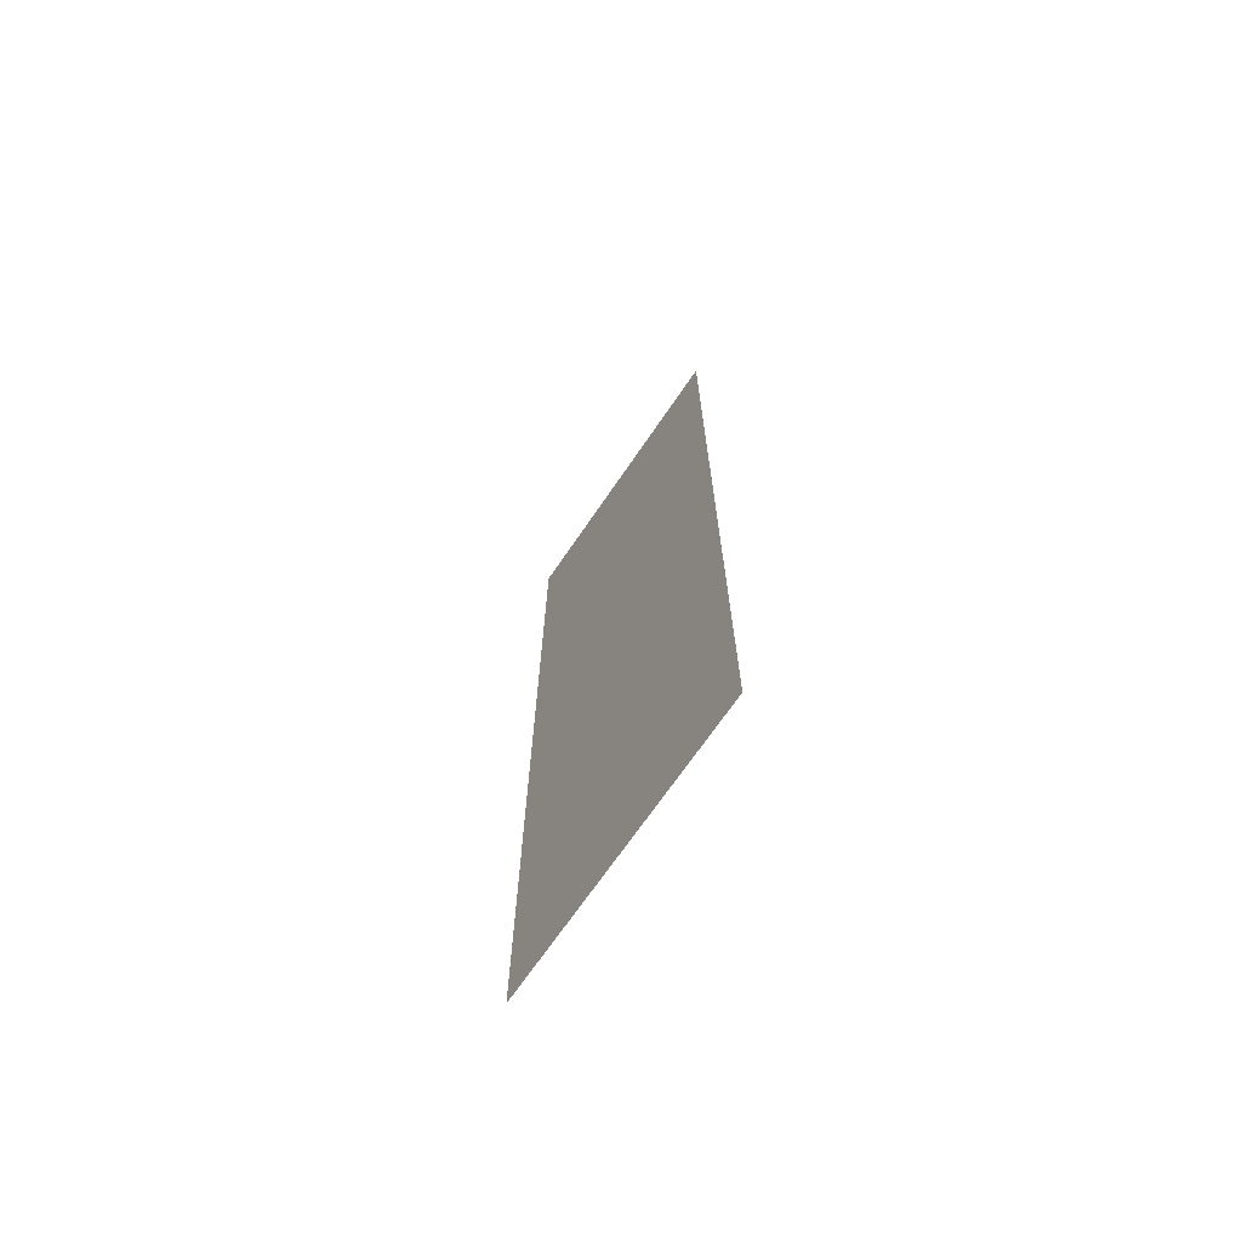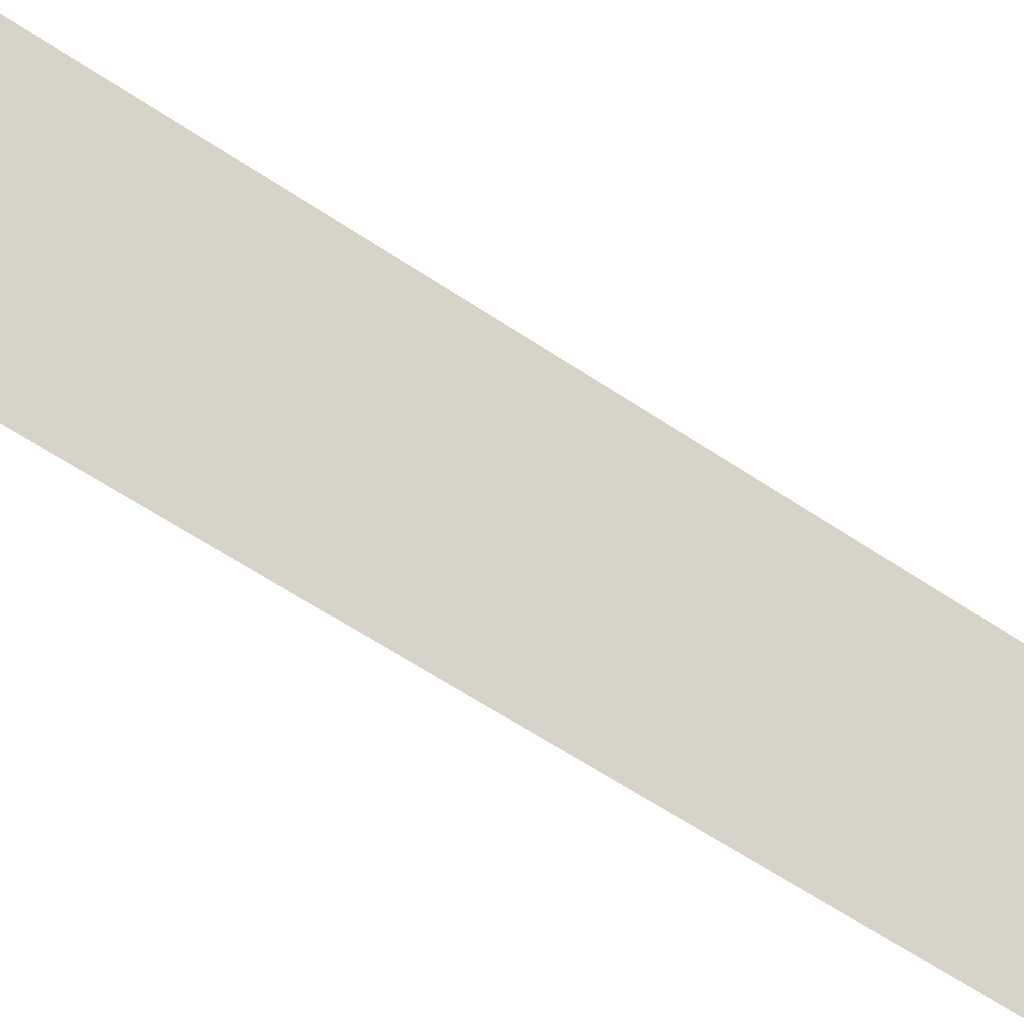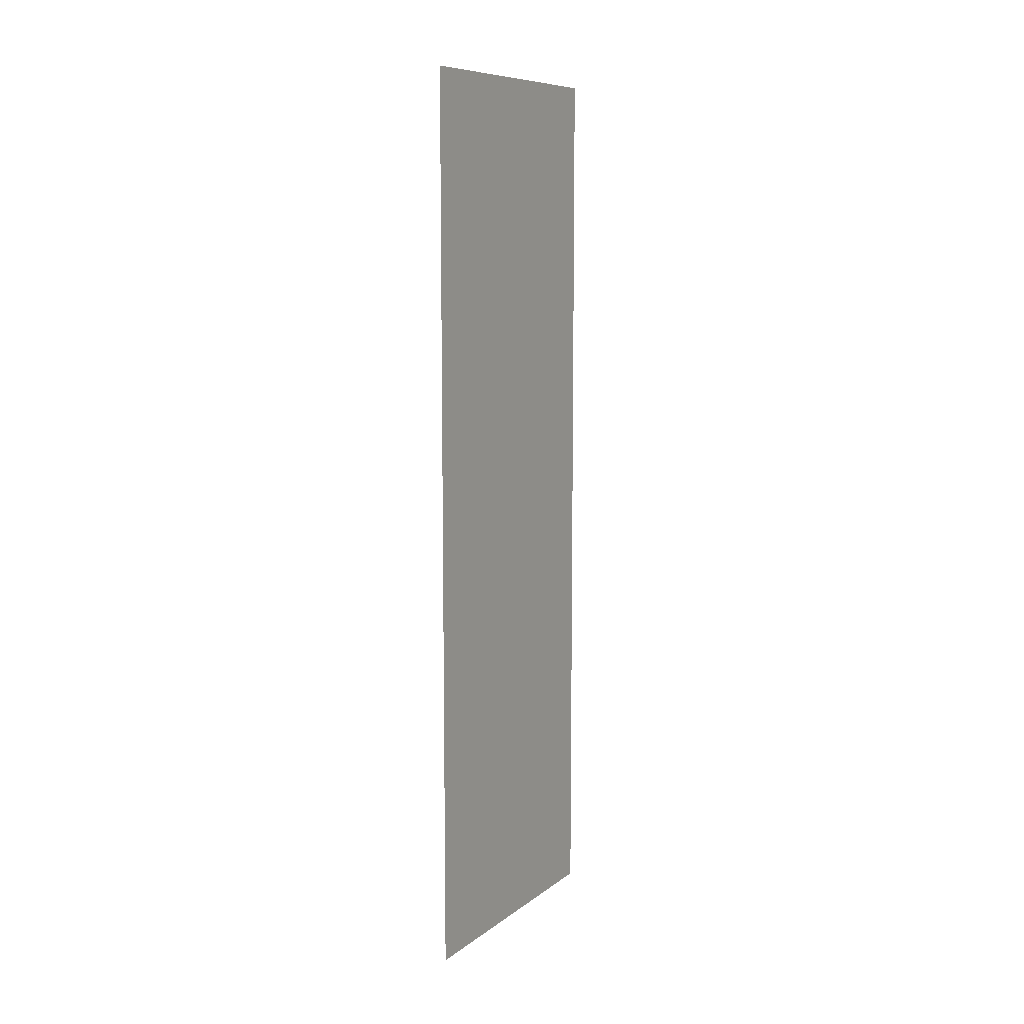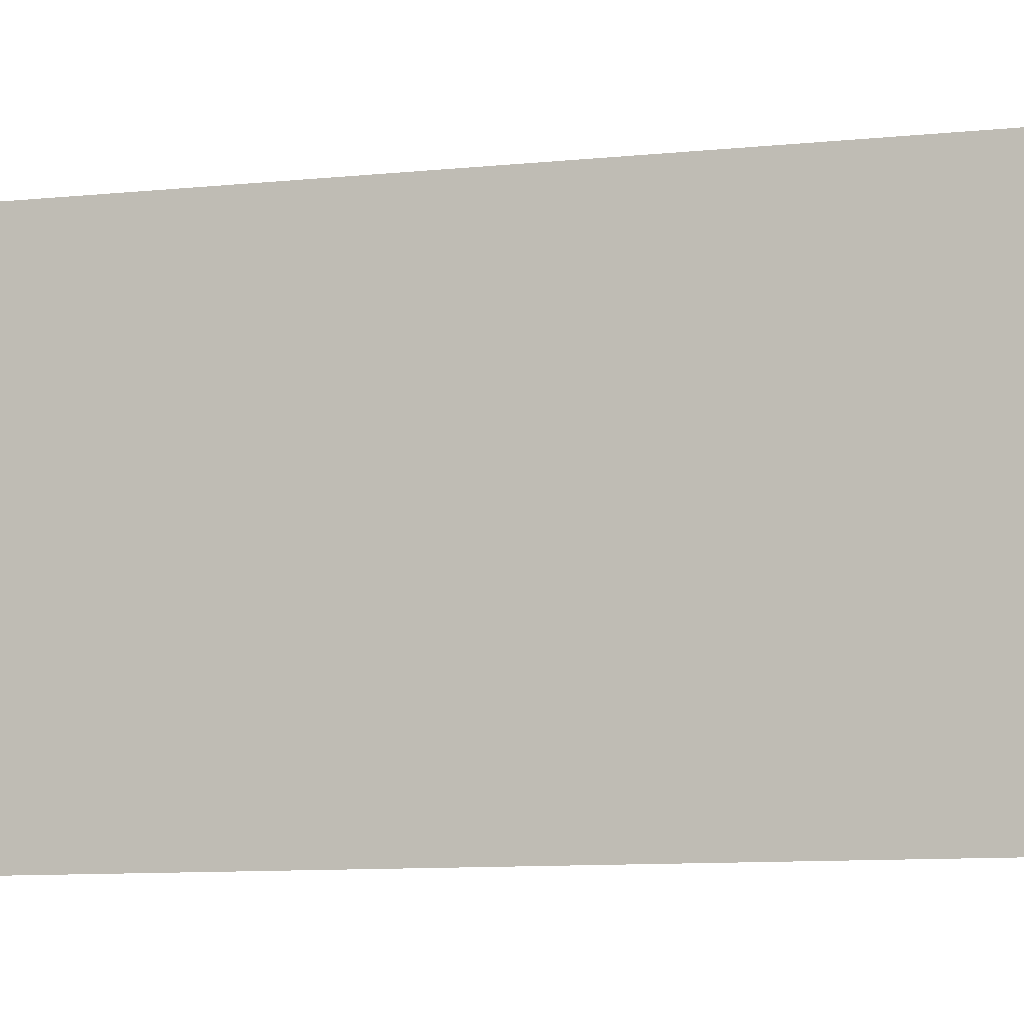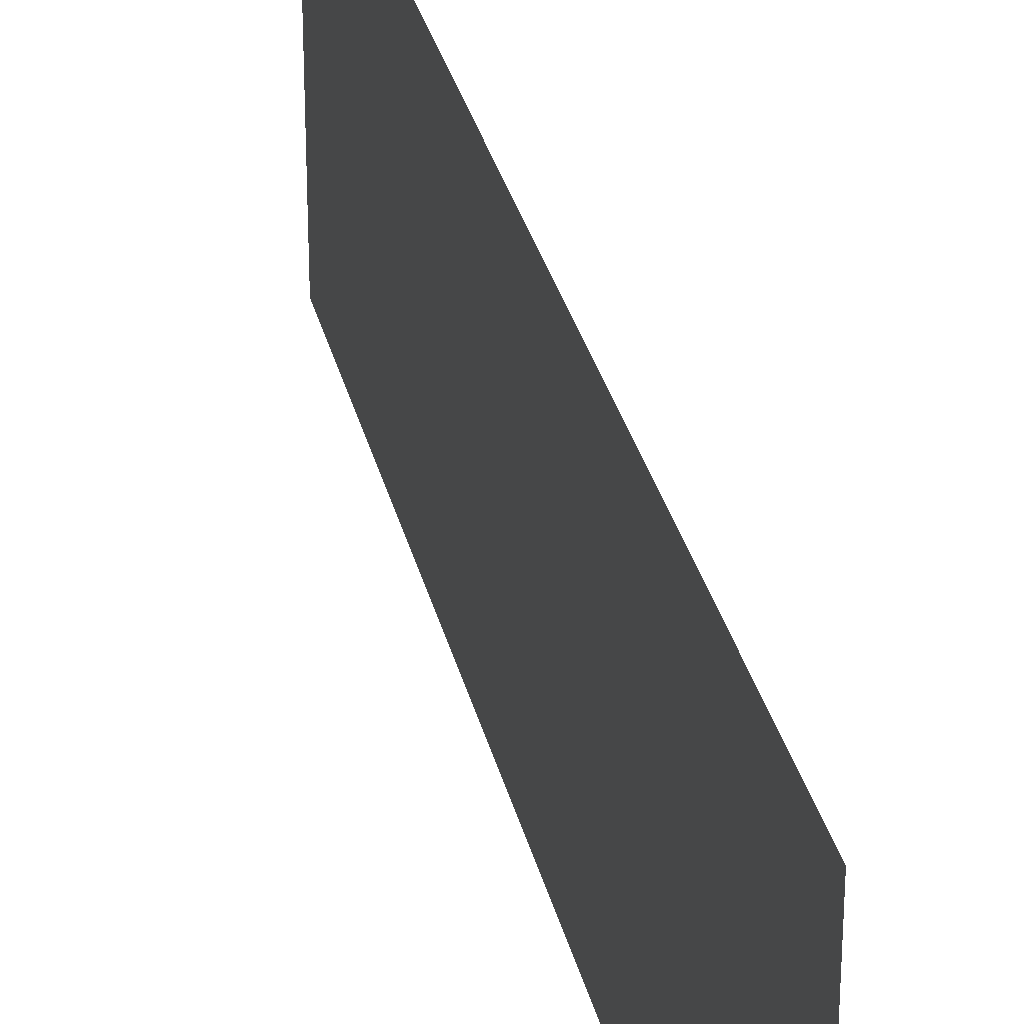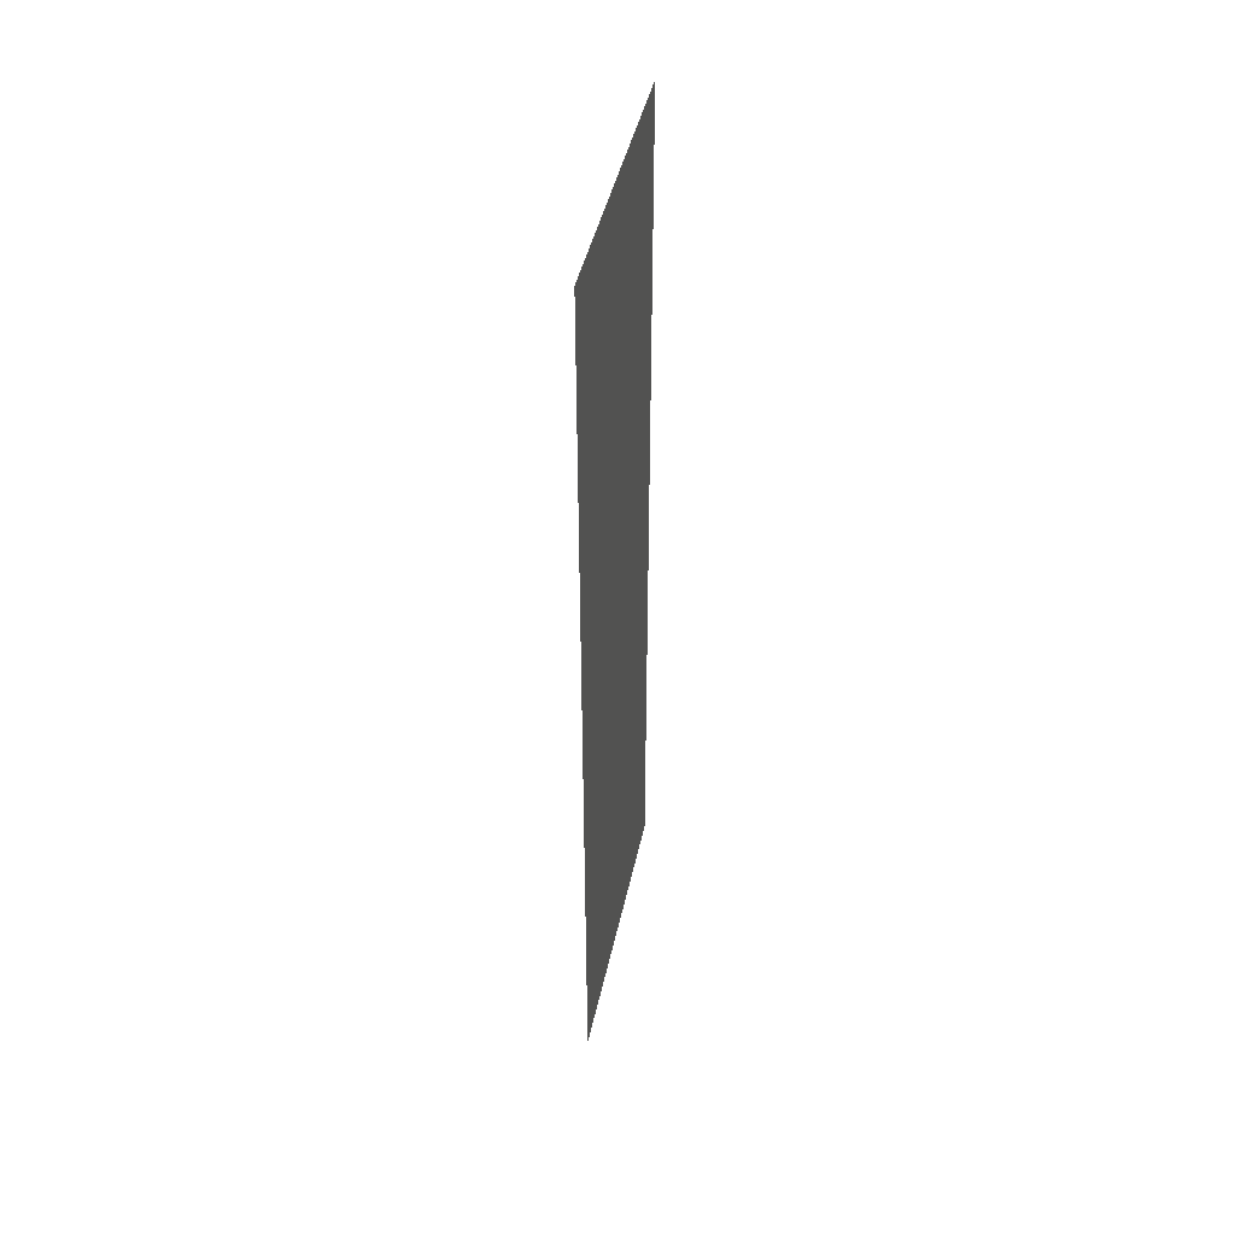
<metadata>
{"format":"obj","ext":"obj","renderer":"f3d","projection":"perspective","resolution":1024,"background":"white","views":[{"elev":-69.7,"azim":145.7,"up":"+Z"},{"elev":-56.5,"azim":-125.7,"up":"+Y"},{"elev":9.0,"azim":29.1,"up":"+Z"},{"elev":-7.3,"azim":109.7,"up":"+Y"},{"elev":31.2,"azim":-12.9,"up":"+Y"},{"elev":44.2,"azim":-168.0,"up":"+Z"}]}
</metadata>
<code>
g Quad
v -1.439e+04 0 327.2
v -1.439e+04 0 5107
v -1.439e+04 1500 327.2
v -1.439e+04 1500 5107
f 3 1 2
f 2 4 3

</code>
